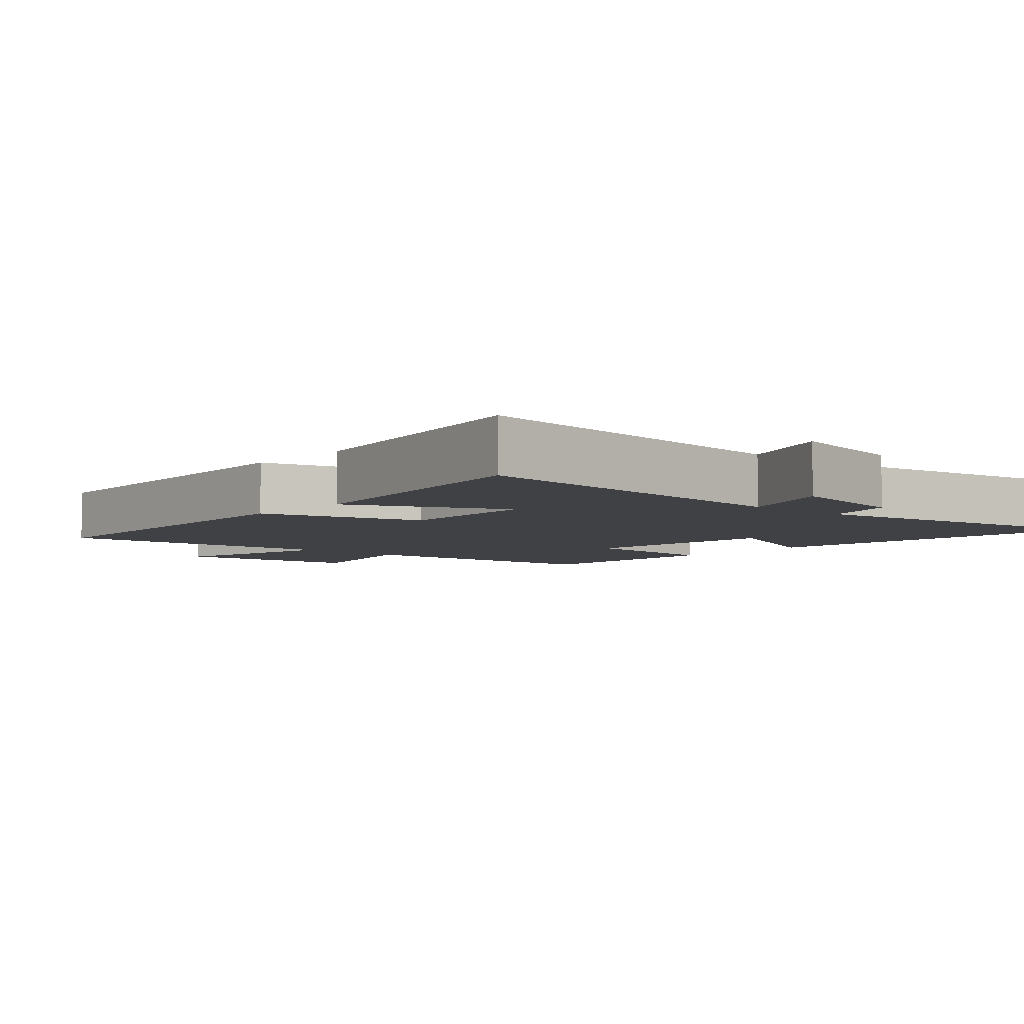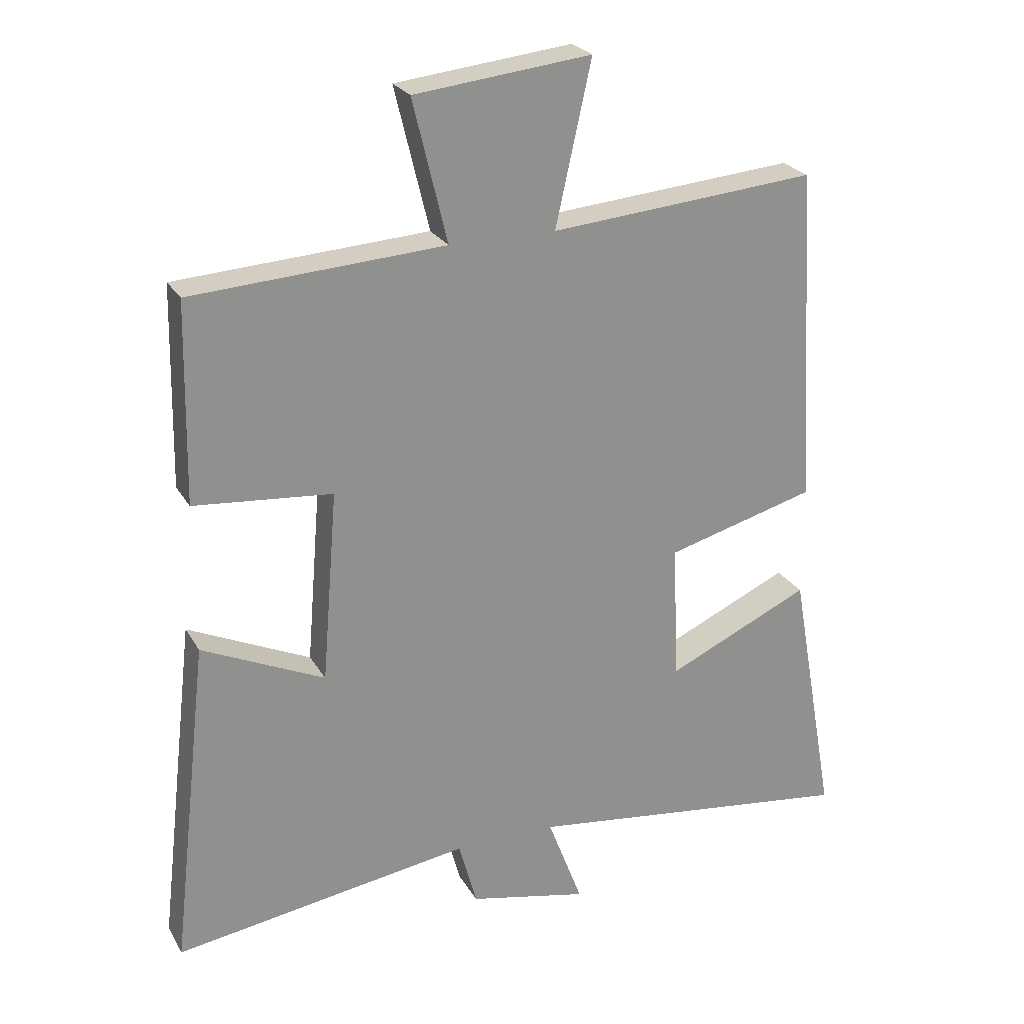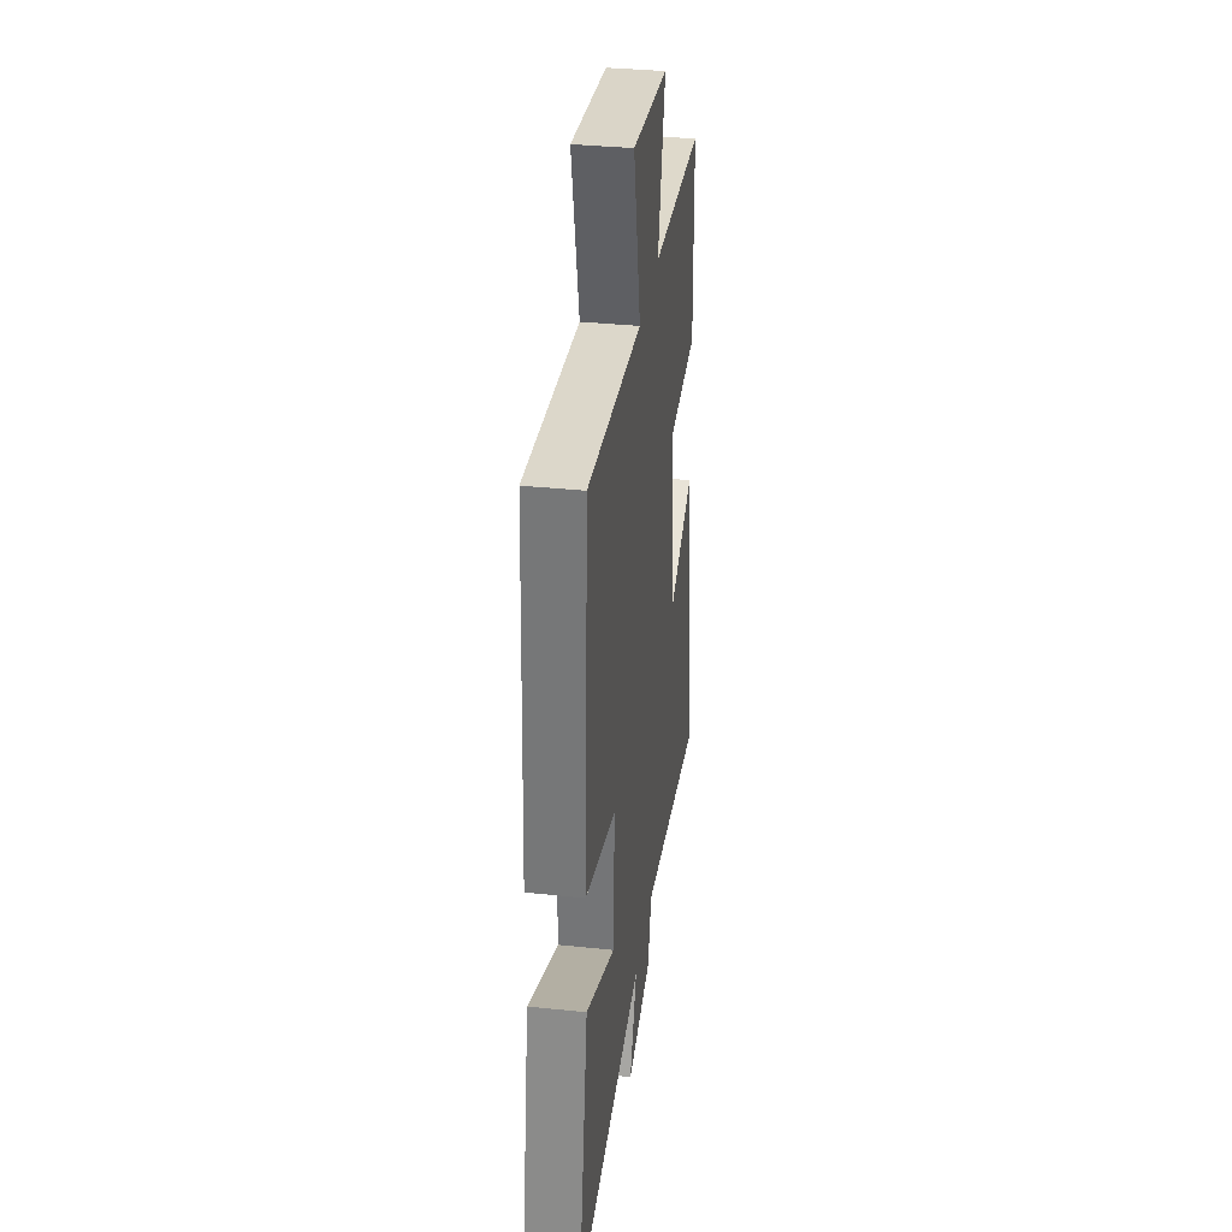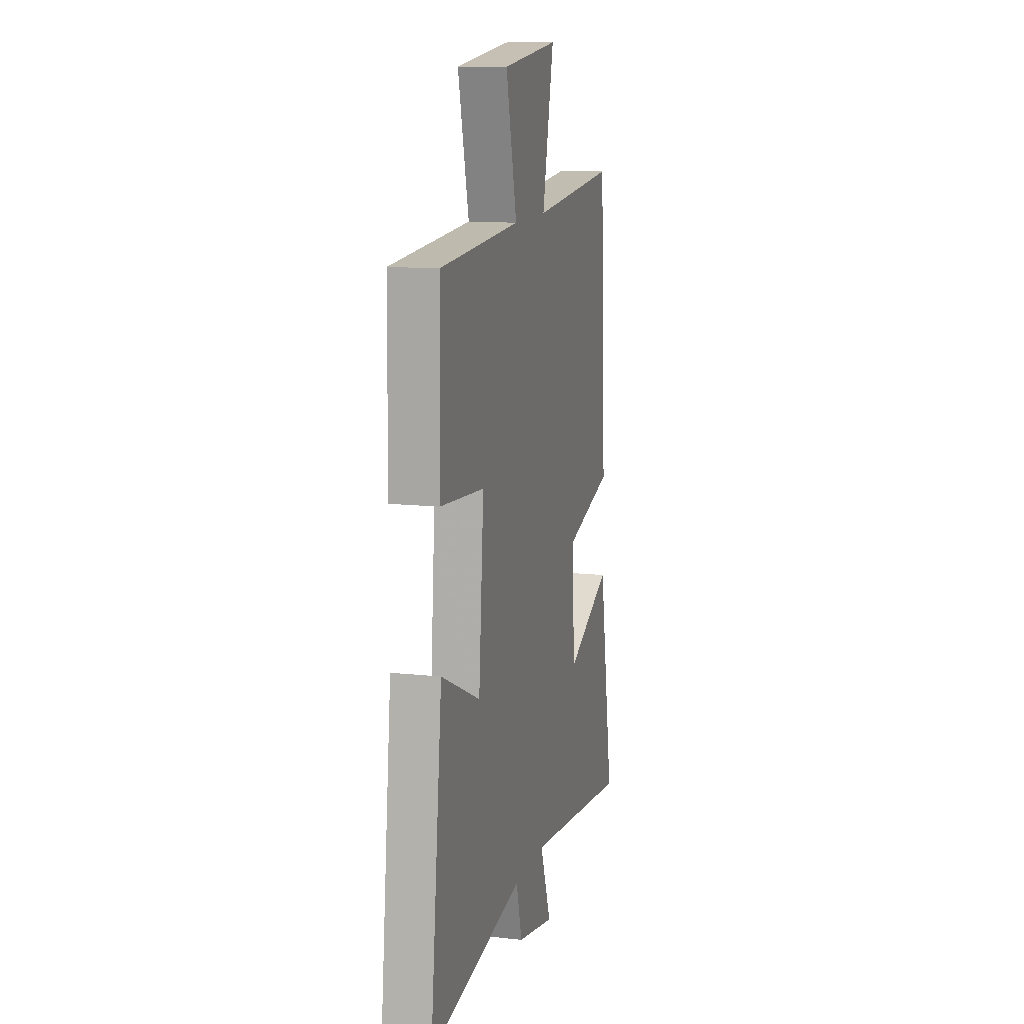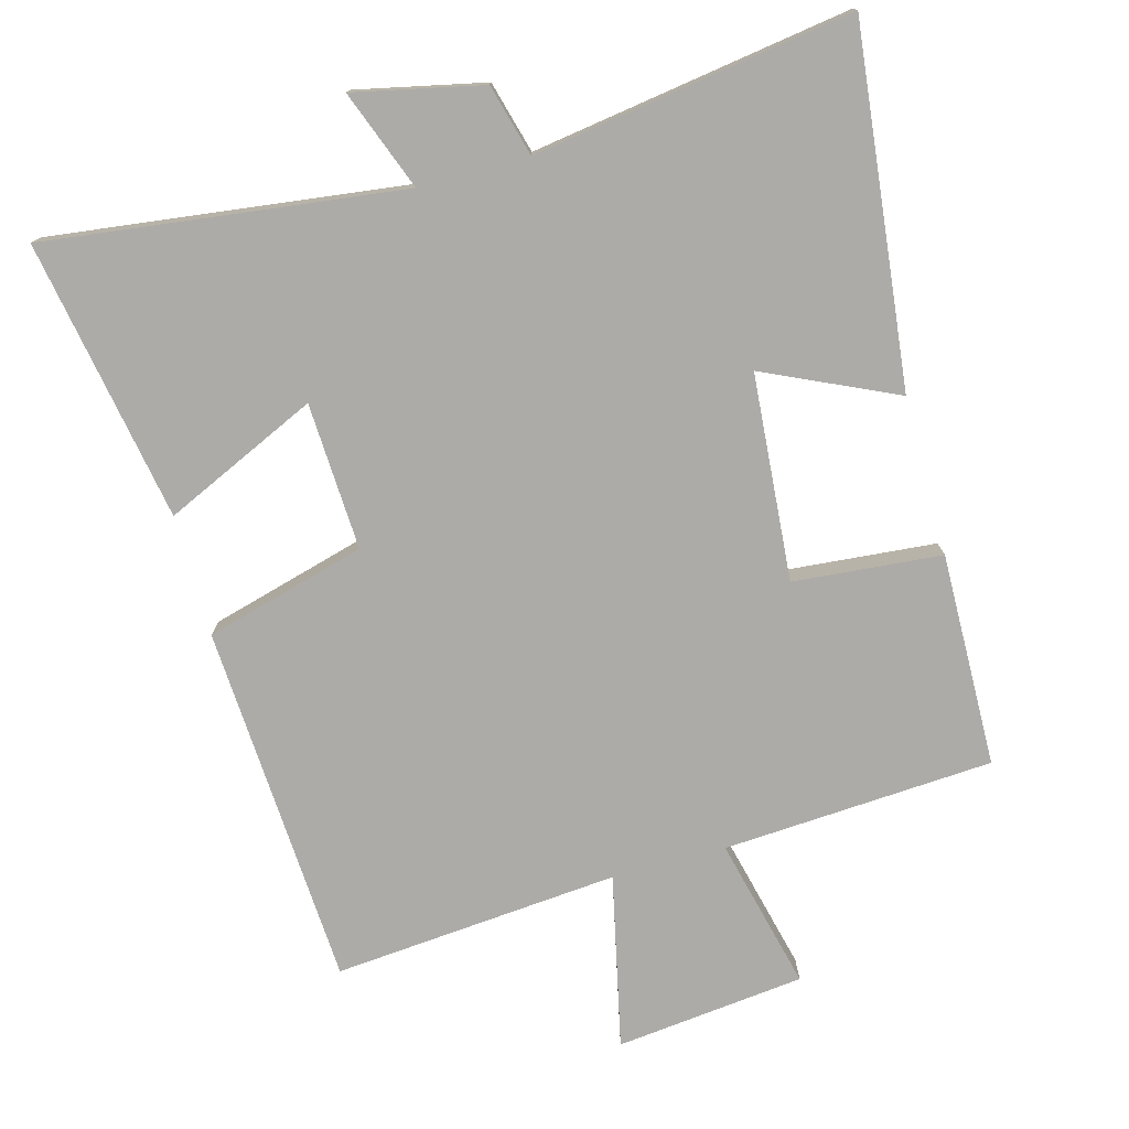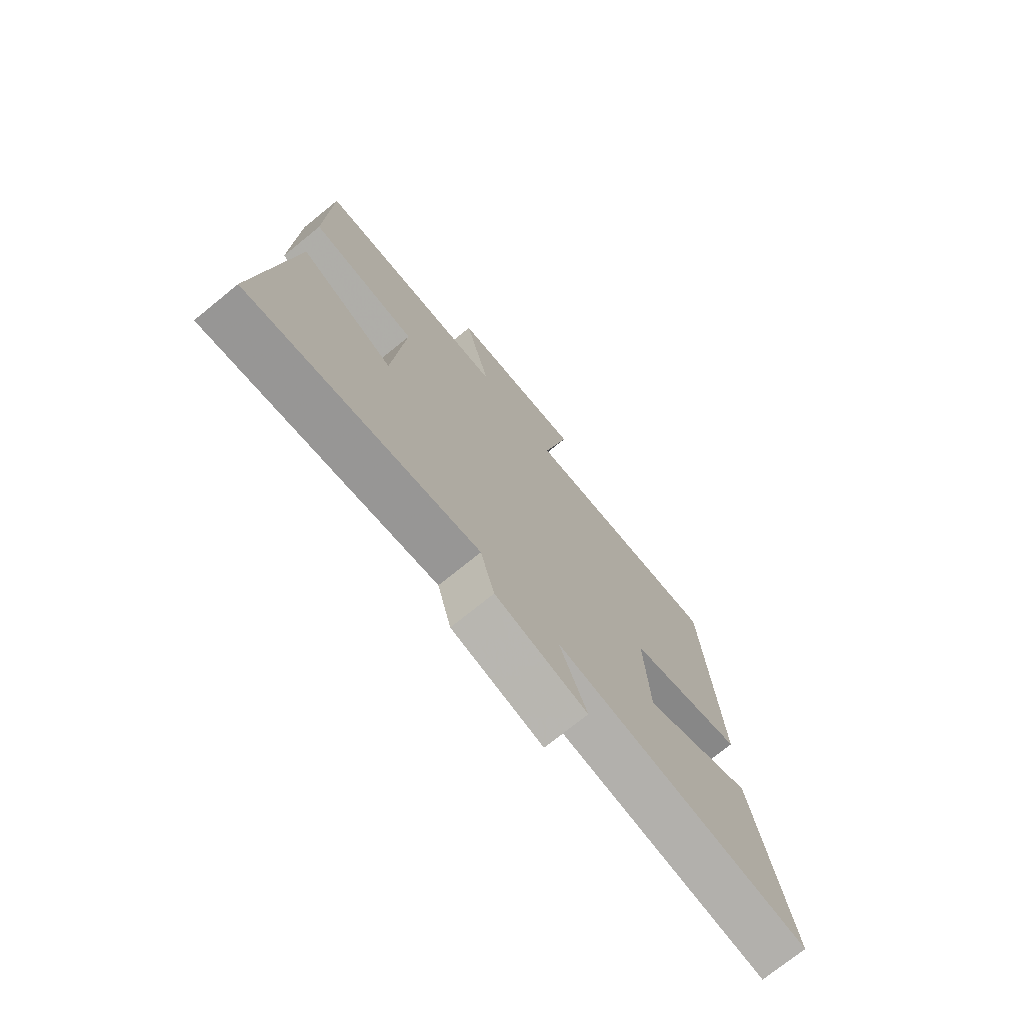
<metadata>
{"format":"obj","ext":"obj","renderer":"f3d","projection":"perspective","resolution":1024,"background":"white","views":[{"elev":-5.3,"azim":138.7,"up":"+Y"},{"elev":24.6,"azim":-23.4,"up":"+Z"},{"elev":35.1,"azim":98.0,"up":"+Z"},{"elev":12.3,"azim":-75.5,"up":"+Z"},{"elev":-76.4,"azim":-164.7,"up":"+Y"},{"elev":-74.1,"azim":-51.0,"up":"+Z"}]}
</metadata>
<code>
v 0.47 0.07 0.535
v 0.5 0.07 0.013
v 0.269 0.07 -0.05
v 0.279 0.07 -0.262
v 0.5 0.07 -0.161
v 0.572 0.07 -0.565
v 0.059 0.07 -0.5
v 0.113 0.07 -0.643
v -0.071 0.07 -0.603
v -0.099 0.07 -0.5
v -0.558 0.07 -0.569
v -0.5 0.07 -0.059
v -0.311 0.07 -0.146
v -0.287 0.07 0.15
v -0.5 0.07 0.169
v -0.494 0.07 0.476
v -0.105 0.07 0.5
v -0.158 0.07 0.719
v 0.114 0.07 0.749
v 0.059 0.07 0.5
v 0.47 0 0.535
v 0.5 0 0.013
v 0.269 0 -0.05
v 0.279 0 -0.262
v 0.5 0 -0.161
v 0.572 0 -0.565
v 0.059 0 -0.5
v 0.113 0 -0.643
v -0.071 0 -0.603
v -0.099 0 -0.5
v -0.558 0 -0.569
v -0.5 0 -0.059
v -0.311 0 -0.146
v -0.287 0 0.15
v -0.5 0 0.169
v -0.494 0 0.476
v -0.105 0 0.5
v -0.158 0 0.719
v 0.114 0 0.749
v 0.059 0 0.5
f 17 18 19 20
f 16 17 20
f 15 16 20
f 14 15 20
f 1 2 3
f 20 1 3
f 14 20 3
f 13 14 3
f 10 11 12 13
f 10 13 3 4
f 7 8 9 10
f 7 10 4 5
f 5 6 7
f 40 39 38 37
f 40 37 36
f 40 36 35
f 40 35 34
f 23 22 21
f 23 21 40
f 23 40 34
f 23 34 33
f 33 32 31 30
f 24 23 33 30
f 30 29 28 27
f 25 24 30 27
f 27 26 25
f 1 21 22 2
f 2 22 23 3
f 3 23 24 4
f 4 24 25 5
f 5 25 26 6
f 6 26 27 7
f 7 27 28 8
f 8 28 29 9
f 9 29 30 10
f 10 30 31 11
f 11 31 32 12
f 12 32 33 13
f 13 33 34 14
f 14 34 35 15
f 15 35 36 16
f 16 36 37 17
f 17 37 38 18
f 18 38 39 19
f 19 39 40 20
f 20 40 21 1

</code>
